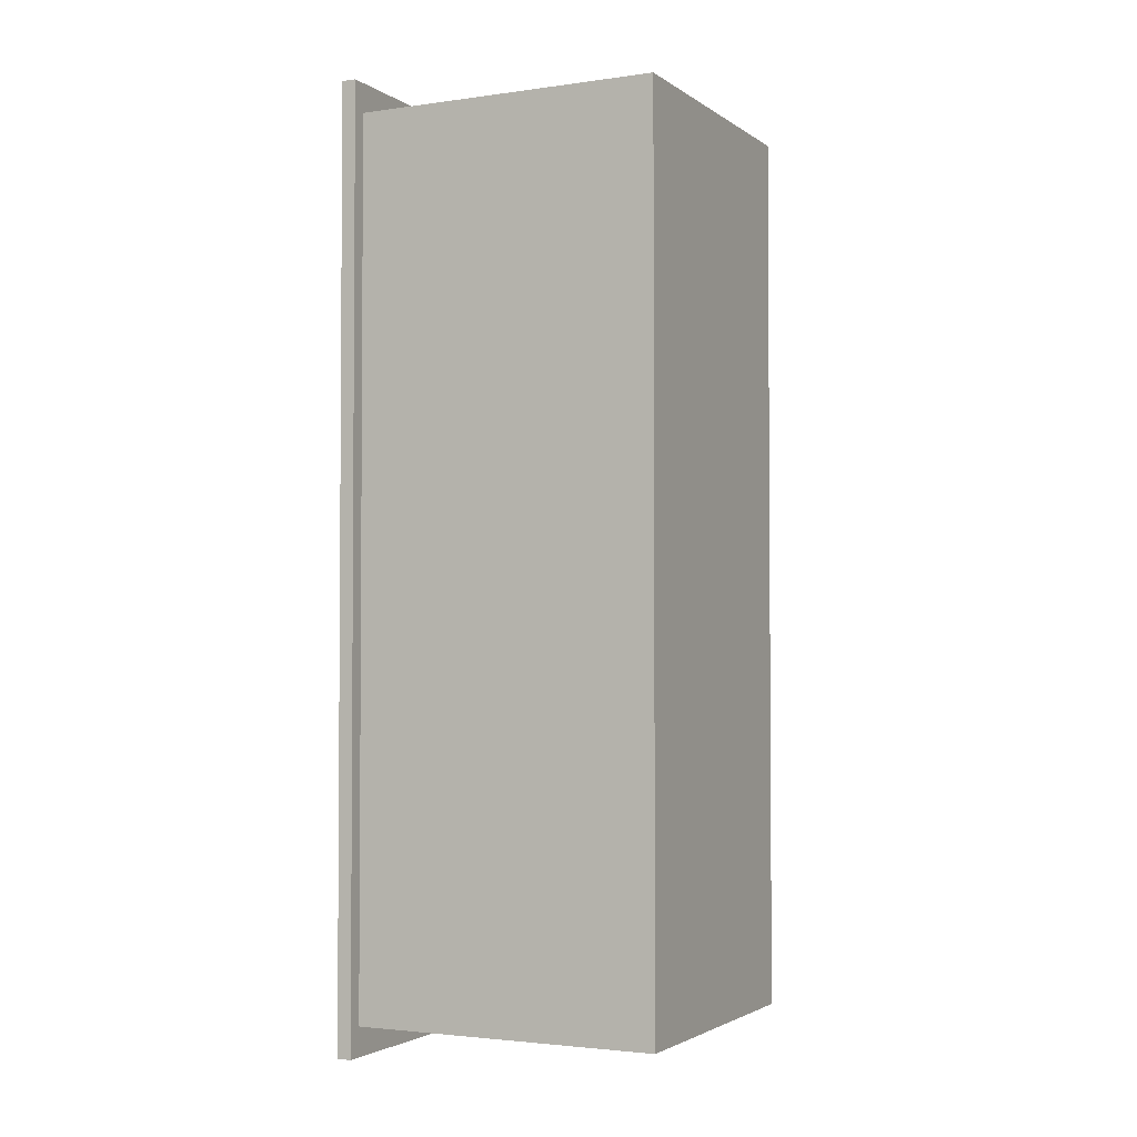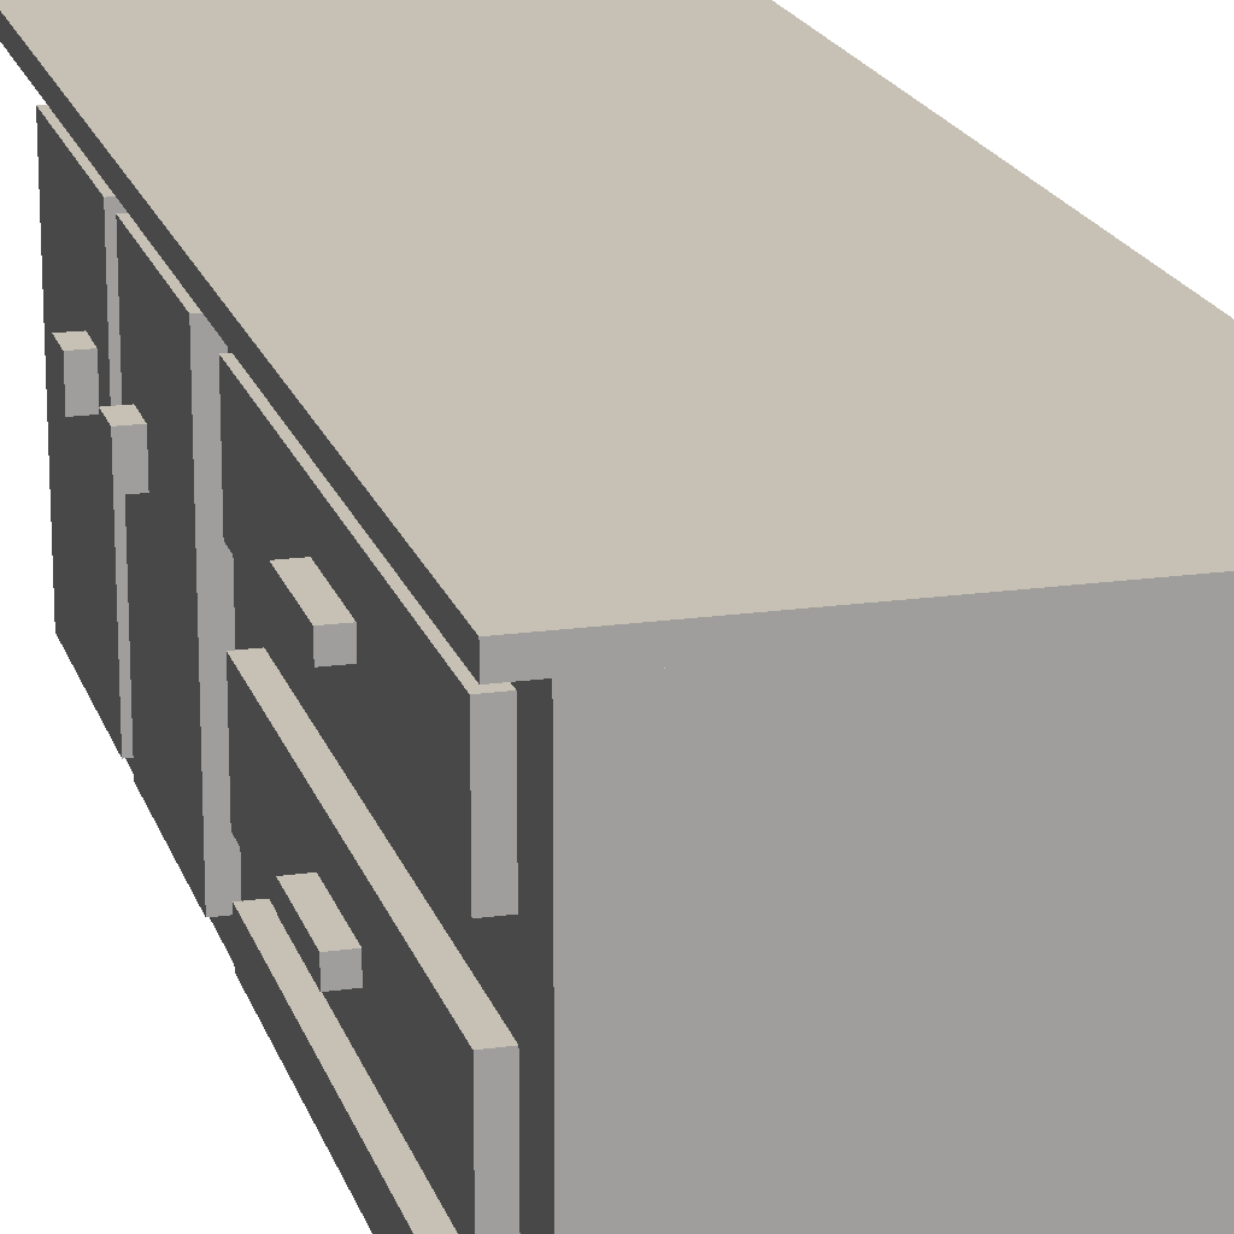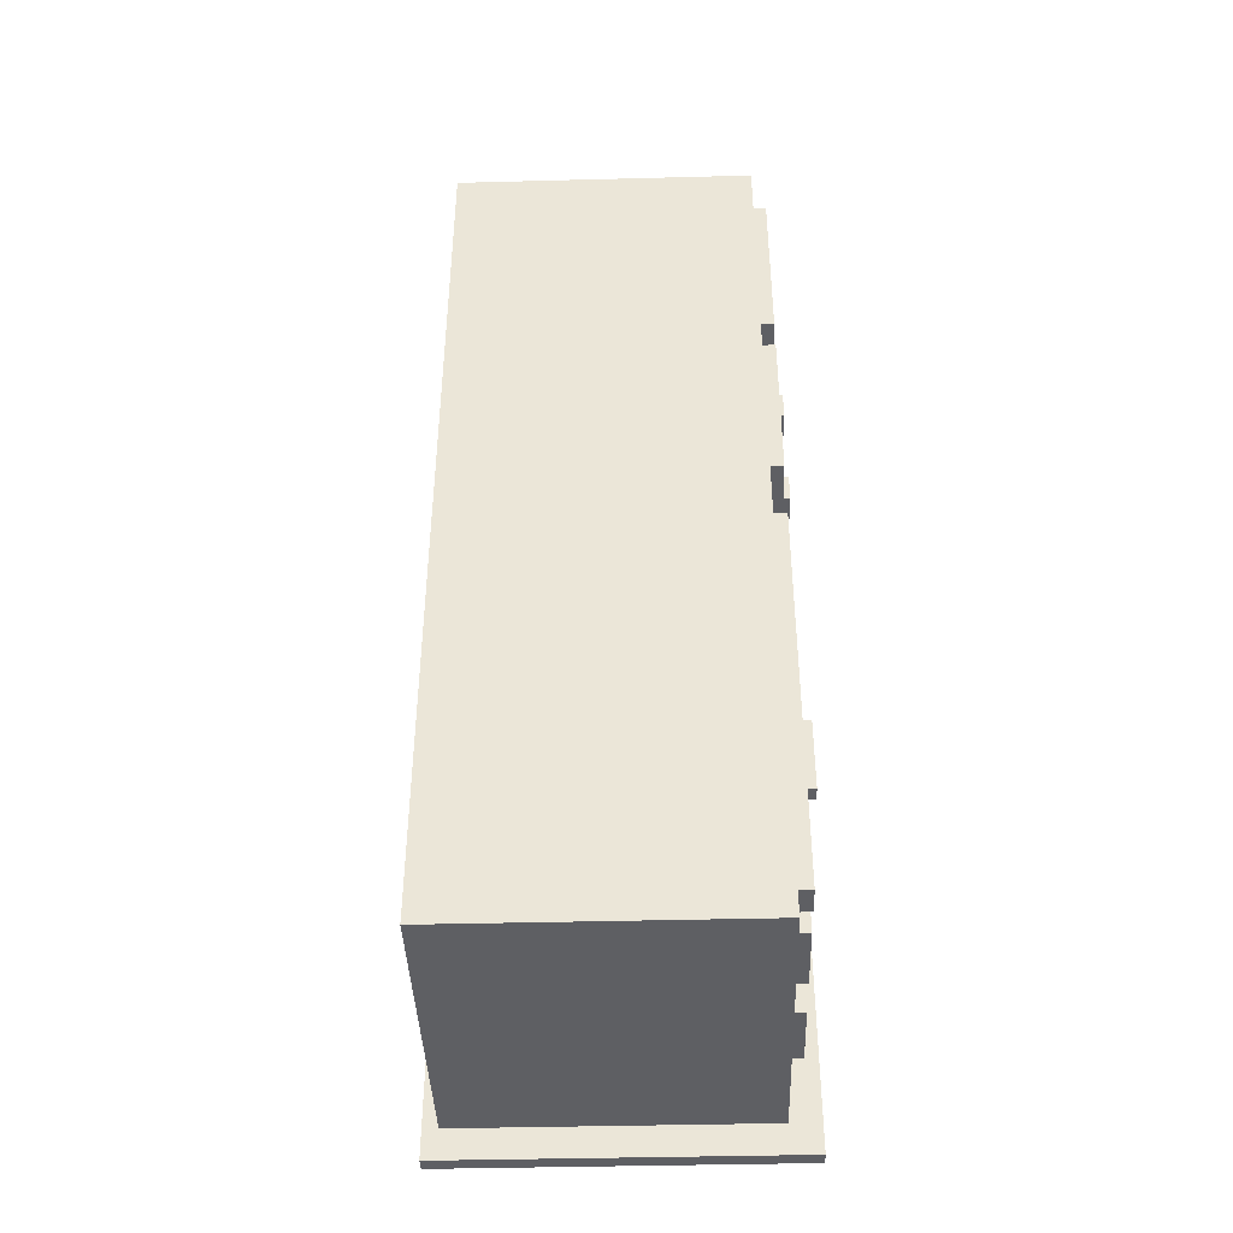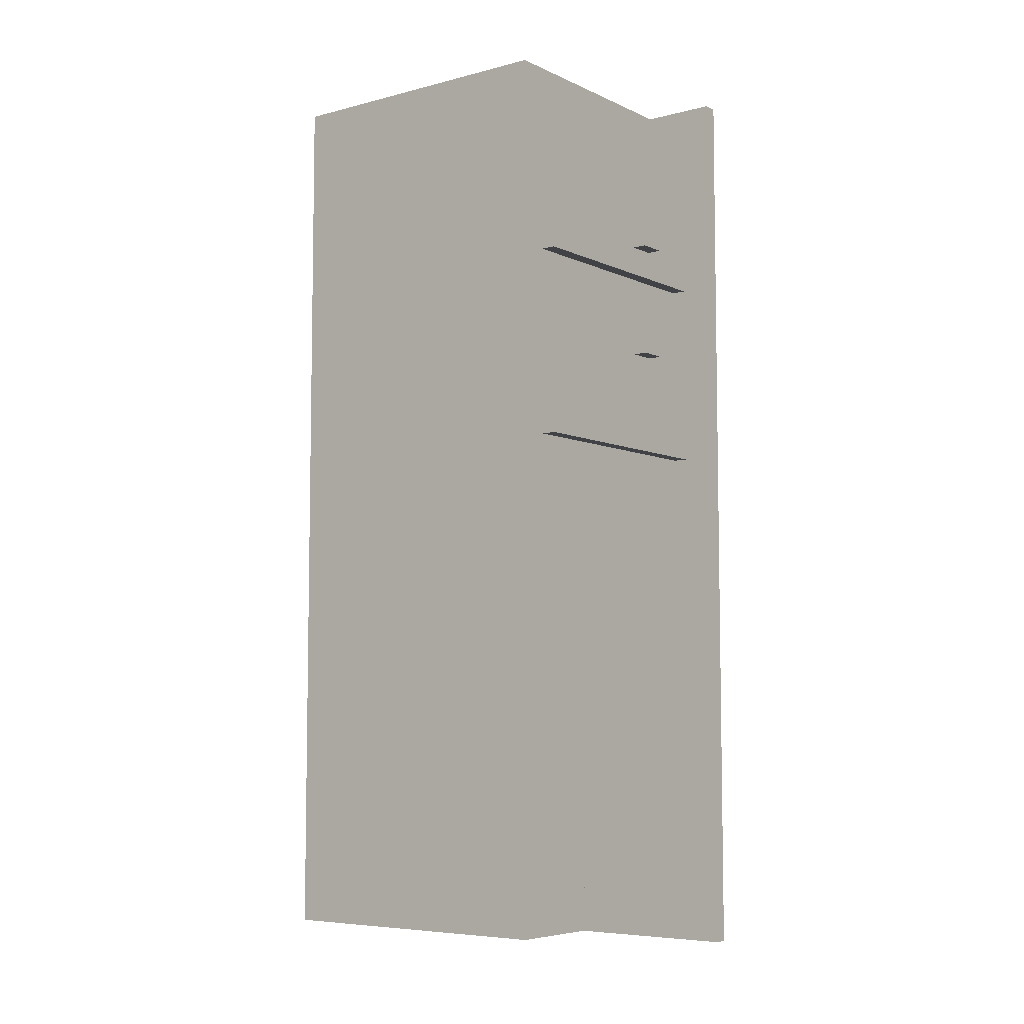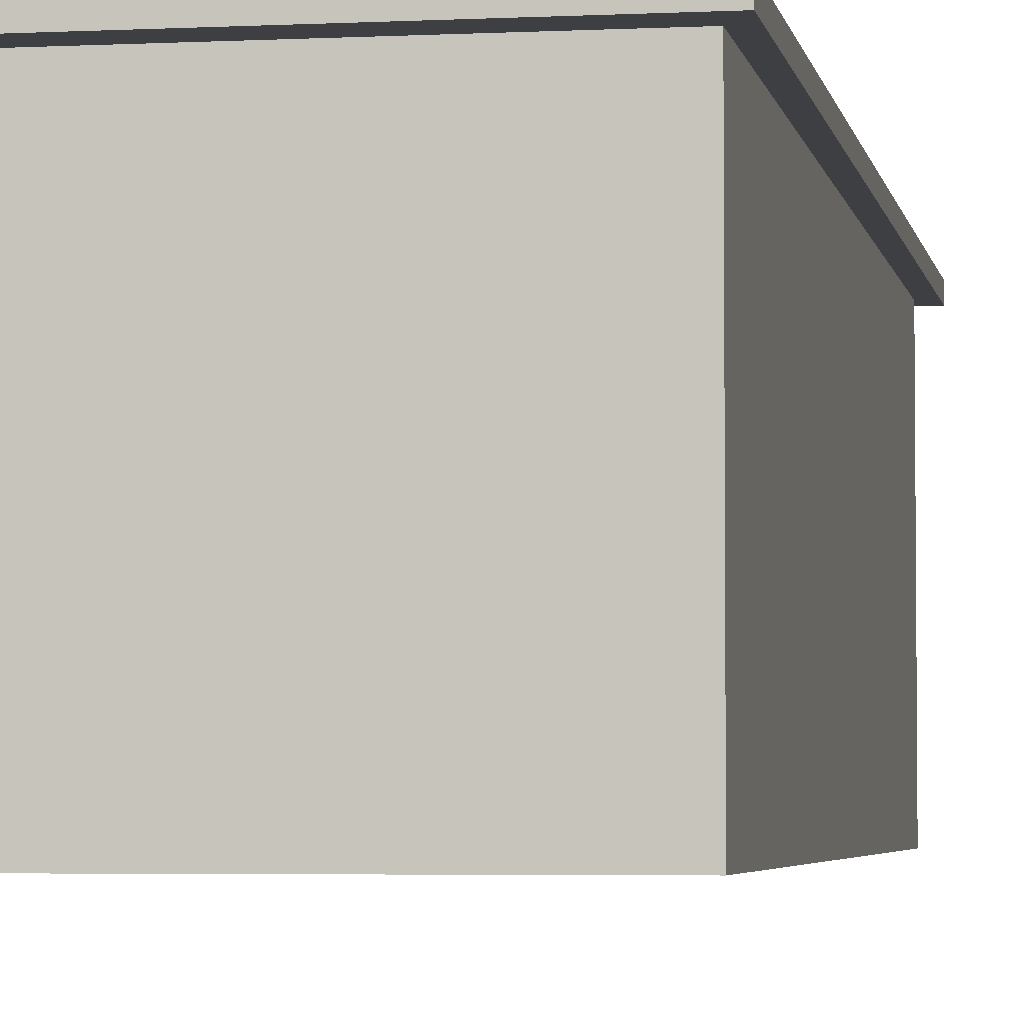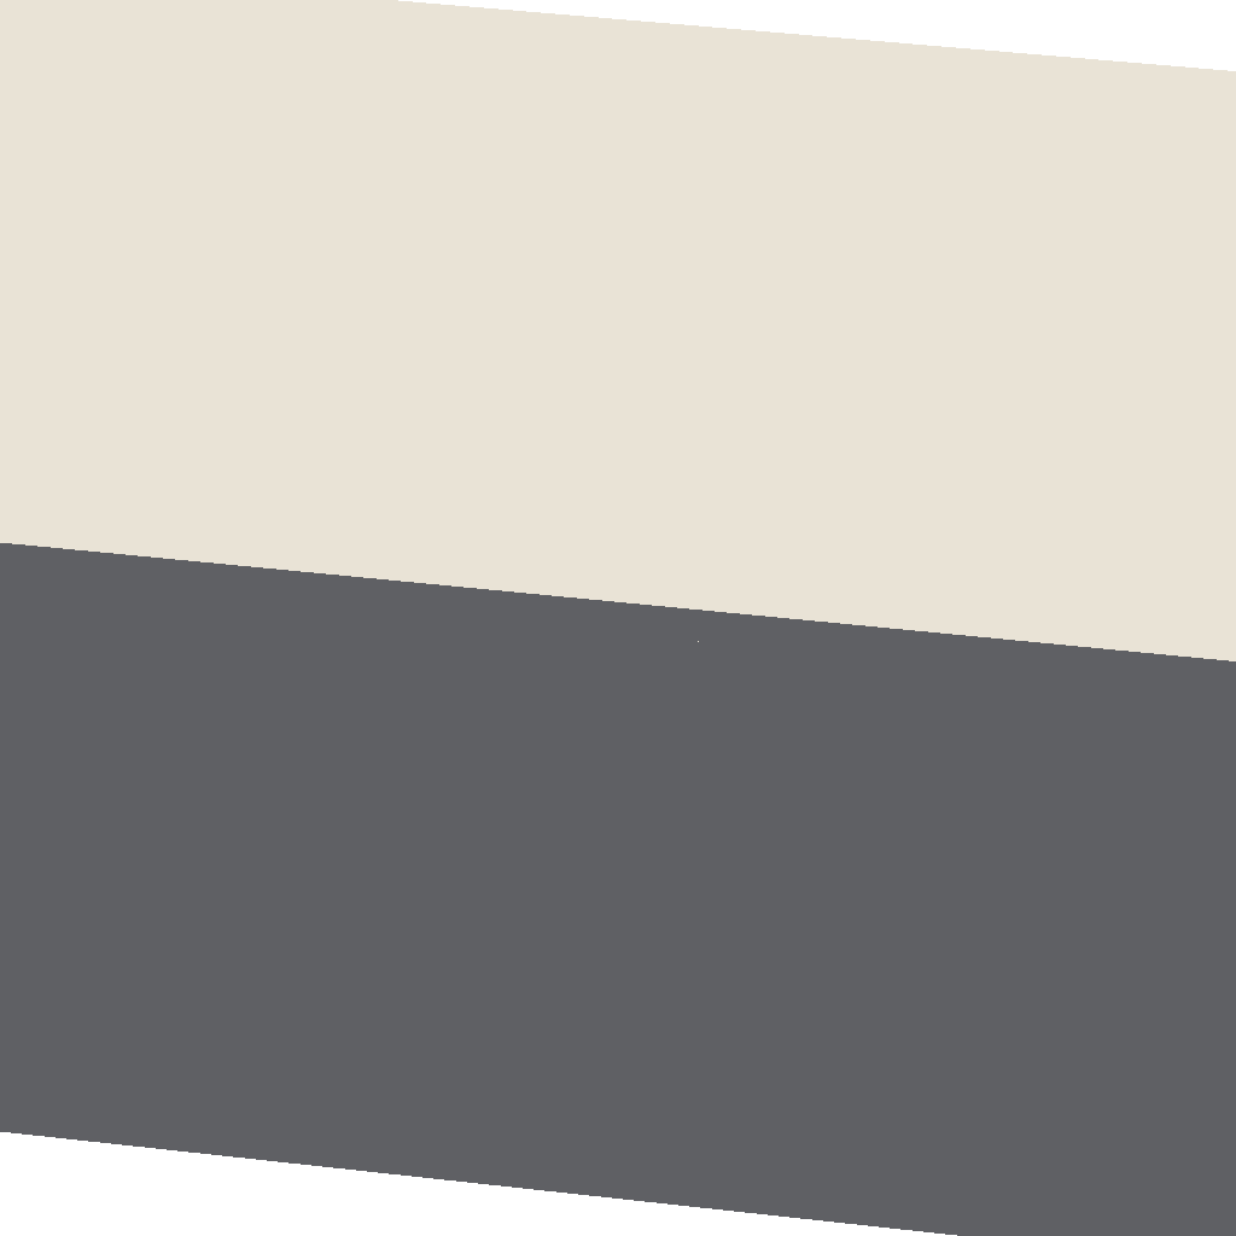
<metadata>
{"format":"obj","ext":"obj","renderer":"f3d","projection":"perspective","resolution":1024,"background":"white","views":[{"elev":-2.6,"azim":-63.8,"up":"+Z"},{"elev":18.6,"azim":164.8,"up":"+Y"},{"elev":-41.4,"azim":1.8,"up":"+Z"},{"elev":-6.4,"azim":37.3,"up":"+Z"},{"elev":-3.8,"azim":-170.2,"up":"+Y"},{"elev":42.1,"azim":-81.8,"up":"+Y"}]}
</metadata>
<code>
v -11.5 21 32
v -11.5 21 -32
v -11.5 22 32
v -11.5 22 -32
v -10.5 0 30
v -10.5 0 -30
v -10.5 21 30
v -10.5 21 -30
v 9.5 0 30
v 9.5 0 -30
v 9.5 2 29
v 9.5 2 17
v 9.5 2 15
v 9.5 2 4
v 9.5 2 -0
v 9.5 2 -27
v 9.5 4 -0
v 9.5 4 -27
v 9.5 6 -0
v 9.5 6 -27
v 9.5 11 -0
v 9.5 11 -27
v 9.5 14 -0
v 9.5 14 -27
v 9.5 19 29
v 9.5 19 17
v 9.5 19 15
v 9.5 19 4
v 9.5 19 -0
v 9.5 19 -27
v 9.5 21 30
v 9.5 21 -30
v 10.5 2 29
v 10.5 2 17
v 10.5 2 15
v 10.5 2 4
v 10.5 2 -0
v 10.5 2 -27
v 10.5 4 -0
v 10.5 4 -27
v 10.5 6 -0
v 10.5 6 -27
v 10.5 8 -11
v 10.5 8 -16
v 10.5 9 -11
v 10.5 9 -16
v 10.5 11 -0
v 10.5 11 -27
v 10.5 12 21
v 10.5 12 19
v 10.5 12 13
v 10.5 12 11
v 10.5 14 21
v 10.5 14 19
v 10.5 14 13
v 10.5 14 11
v 10.5 14 -0
v 10.5 14 -27
v 10.5 16 -11
v 10.5 16 -16
v 10.5 17 -11
v 10.5 17 -16
v 10.5 19 29
v 10.5 19 17
v 10.5 19 15
v 10.5 19 4
v 10.5 19 -0
v 10.5 19 -27
v 11.5 8 -11
v 11.5 8 -16
v 11.5 9 -11
v 11.5 9 -16
v 11.5 12 21
v 11.5 12 19
v 11.5 12 13
v 11.5 12 11
v 11.5 14 21
v 11.5 14 19
v 11.5 14 13
v 11.5 14 11
v 11.5 16 -11
v 11.5 16 -16
v 11.5 17 -11
v 11.5 17 -16
v 11.5 21 32
v 11.5 21 -32
v 11.5 22 32
v 11.5 22 -32
v -11.5 21 32
v -11.5 22 32
v 11.5 21 32
v 11.5 22 32
v -10.5 0 30
v -10.5 21 30
v 9.5 0 30
v 9.5 21 30
v 9.5 2 29
v 9.5 19 29
v 10.5 2 29
v 10.5 19 29
v 10.5 12 21
v 10.5 14 21
v 11.5 12 21
v 11.5 14 21
v 9.5 2 15
v 9.5 19 15
v 10.5 2 15
v 10.5 19 15
v 10.5 12 13
v 10.5 14 13
v 11.5 12 13
v 11.5 14 13
v 9.5 2 -0
v 9.5 4 -0
v 9.5 6 -0
v 9.5 11 -0
v 9.5 14 -0
v 9.5 19 -0
v 10.5 2 -0
v 10.5 4 -0
v 10.5 6 -0
v 10.5 11 -0
v 10.5 14 -0
v 10.5 19 -0
v 10.5 8 -11
v 10.5 9 -11
v 10.5 16 -11
v 10.5 17 -11
v 11.5 8 -11
v 11.5 9 -11
v 11.5 16 -11
v 11.5 17 -11
v 10.5 12 19
v 10.5 14 19
v 11.5 12 19
v 11.5 14 19
v 9.5 2 17
v 9.5 19 17
v 10.5 2 17
v 10.5 19 17
v 10.5 12 11
v 10.5 14 11
v 11.5 12 11
v 11.5 14 11
v 9.5 2 4
v 9.5 19 4
v 10.5 2 4
v 10.5 19 4
v 10.5 8 -16
v 10.5 9 -16
v 10.5 16 -16
v 10.5 17 -16
v 11.5 8 -16
v 11.5 9 -16
v 11.5 16 -16
v 11.5 17 -16
v 9.5 2 -27
v 9.5 4 -27
v 9.5 6 -27
v 9.5 11 -27
v 9.5 14 -27
v 9.5 19 -27
v 10.5 2 -27
v 10.5 4 -27
v 10.5 6 -27
v 10.5 11 -27
v 10.5 14 -27
v 10.5 19 -27
v -10.5 0 -30
v -10.5 21 -30
v 9.5 0 -30
v 9.5 21 -30
v -11.5 21 -32
v -11.5 22 -32
v 11.5 21 -32
v 11.5 22 -32
v -10.5 0 30
v 9.5 0 30
v -10.5 0 -30
v 9.5 0 -30
v 9.5 2 29
v 10.5 2 29
v 9.5 2 17
v 10.5 2 17
v 9.5 2 15
v 10.5 2 15
v 9.5 2 4
v 10.5 2 4
v 9.5 2 -0
v 10.5 2 -0
v 9.5 2 -27
v 10.5 2 -27
v 9.5 6 -0
v 10.5 6 -0
v 9.5 6 -27
v 10.5 6 -27
v 10.5 8 -11
v 11.5 8 -11
v 10.5 8 -16
v 11.5 8 -16
v 10.5 12 21
v 11.5 12 21
v 10.5 12 19
v 11.5 12 19
v 10.5 12 13
v 11.5 12 13
v 10.5 12 11
v 11.5 12 11
v 9.5 14 -0
v 10.5 14 -0
v 9.5 14 -27
v 10.5 14 -27
v 10.5 16 -11
v 11.5 16 -11
v 10.5 16 -16
v 11.5 16 -16
v -11.5 21 32
v 11.5 21 32
v -10.5 21 30
v 9.5 21 30
v -10.5 21 -30
v 9.5 21 -30
v -11.5 21 -32
v 11.5 21 -32
v 9.5 4 -0
v 10.5 4 -0
v 9.5 4 -27
v 10.5 4 -27
v 10.5 9 -11
v 11.5 9 -11
v 10.5 9 -16
v 11.5 9 -16
v 9.5 11 -0
v 10.5 11 -0
v 9.5 11 -27
v 10.5 11 -27
v 10.5 14 21
v 11.5 14 21
v 10.5 14 19
v 11.5 14 19
v 10.5 14 13
v 11.5 14 13
v 10.5 14 11
v 11.5 14 11
v 10.5 17 -11
v 11.5 17 -11
v 10.5 17 -16
v 11.5 17 -16
v 9.5 19 29
v 10.5 19 29
v 9.5 19 17
v 10.5 19 17
v 9.5 19 15
v 10.5 19 15
v 9.5 19 4
v 10.5 19 4
v 9.5 19 -0
v 10.5 19 -0
v 9.5 19 -27
v 10.5 19 -27
v -11.5 22 32
v 11.5 22 32
v -11.5 22 -32
v 11.5 22 -32
f 3 2 1
f 4 2 3
f 7 6 5
f 8 6 7
f 9 10 11
f 11 10 12
f 12 10 13
f 13 10 14
f 14 10 15
f 15 10 16
f 14 15 17
f 16 10 18
f 14 17 19
f 17 18 19
f 18 10 20
f 19 18 20
f 14 19 21
f 20 10 22
f 14 21 23
f 21 22 23
f 22 10 24
f 23 22 24
f 9 11 25
f 12 13 26
f 26 13 27
f 14 23 28
f 28 23 29
f 24 10 30
f 28 29 31
f 29 30 31
f 26 27 31
f 9 25 31
f 27 28 31
f 25 26 31
f 30 10 32
f 31 30 32
f 37 38 39
f 39 38 40
f 41 42 43
f 43 42 44
f 41 43 45
f 44 42 46
f 41 45 47
f 45 46 47
f 46 42 48
f 47 46 48
f 33 34 49
f 49 34 50
f 35 36 51
f 51 36 52
f 33 49 53
f 50 34 54
f 35 51 55
f 52 36 56
f 57 58 59
f 59 58 60
f 57 59 61
f 60 58 62
f 33 53 63
f 53 54 63
f 54 34 64
f 63 54 64
f 35 55 65
f 55 56 65
f 56 36 66
f 65 56 66
f 61 62 67
f 57 61 67
f 62 58 68
f 67 62 68
f 69 70 71
f 71 70 72
f 73 74 77
f 77 74 78
f 75 76 79
f 79 76 80
f 81 82 83
f 83 82 84
f 85 86 87
f 87 86 88
f 91 90 89
f 92 90 91
f 95 94 93
f 96 94 95
f 99 98 97
f 100 98 99
f 103 102 101
f 104 102 103
f 107 106 105
f 108 106 107
f 111 110 109
f 112 110 111
f 119 114 113
f 120 114 119
f 121 116 115
f 122 116 121
f 123 118 117
f 124 118 123
f 129 126 125
f 130 126 129
f 131 128 127
f 132 128 131
f 133 134 135
f 135 134 136
f 137 138 139
f 139 138 140
f 141 142 143
f 143 142 144
f 145 146 147
f 147 146 148
f 149 150 153
f 153 150 154
f 151 152 155
f 155 152 156
f 157 158 163
f 163 158 164
f 159 160 165
f 165 160 166
f 161 162 167
f 167 162 168
f 169 170 171
f 171 170 172
f 173 174 175
f 175 174 176
f 179 178 177
f 180 178 179
f 183 182 181
f 184 182 183
f 187 186 185
f 188 186 187
f 191 190 189
f 192 190 191
f 195 194 193
f 196 194 195
f 199 198 197
f 200 198 199
f 203 202 201
f 204 202 203
f 207 206 205
f 208 206 207
f 211 210 209
f 212 210 211
f 215 214 213
f 216 214 215
f 219 218 217
f 220 218 219
f 221 219 217
f 222 218 220
f 223 221 217
f 223 222 221
f 224 218 222
f 224 222 223
f 225 226 227
f 227 226 228
f 229 230 231
f 231 230 232
f 233 234 235
f 235 234 236
f 237 238 239
f 239 238 240
f 241 242 243
f 243 242 244
f 245 246 247
f 247 246 248
f 249 250 251
f 251 250 252
f 253 254 255
f 255 254 256
f 257 258 259
f 259 258 260
f 261 262 263
f 263 262 264

</code>
